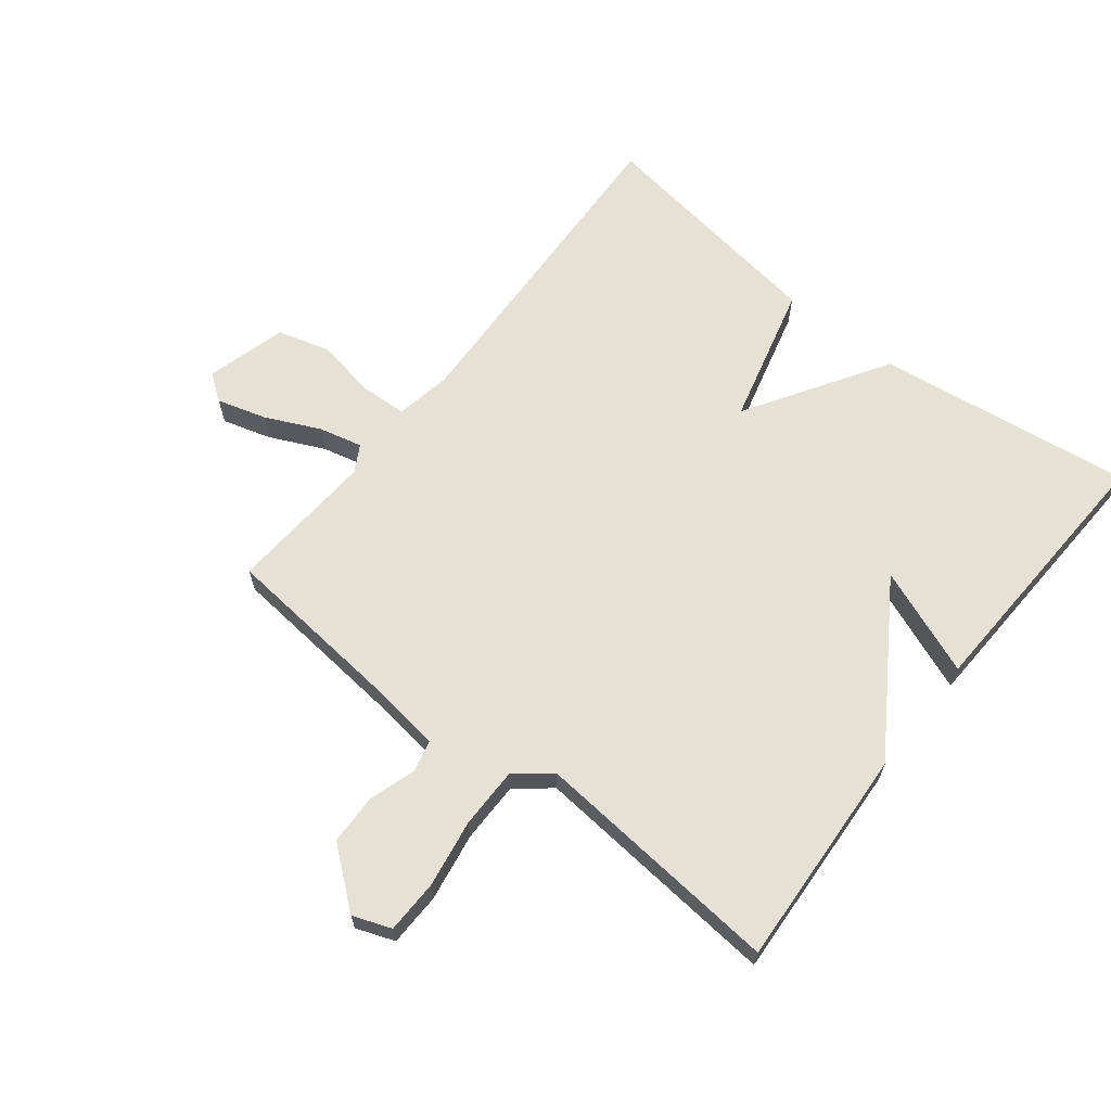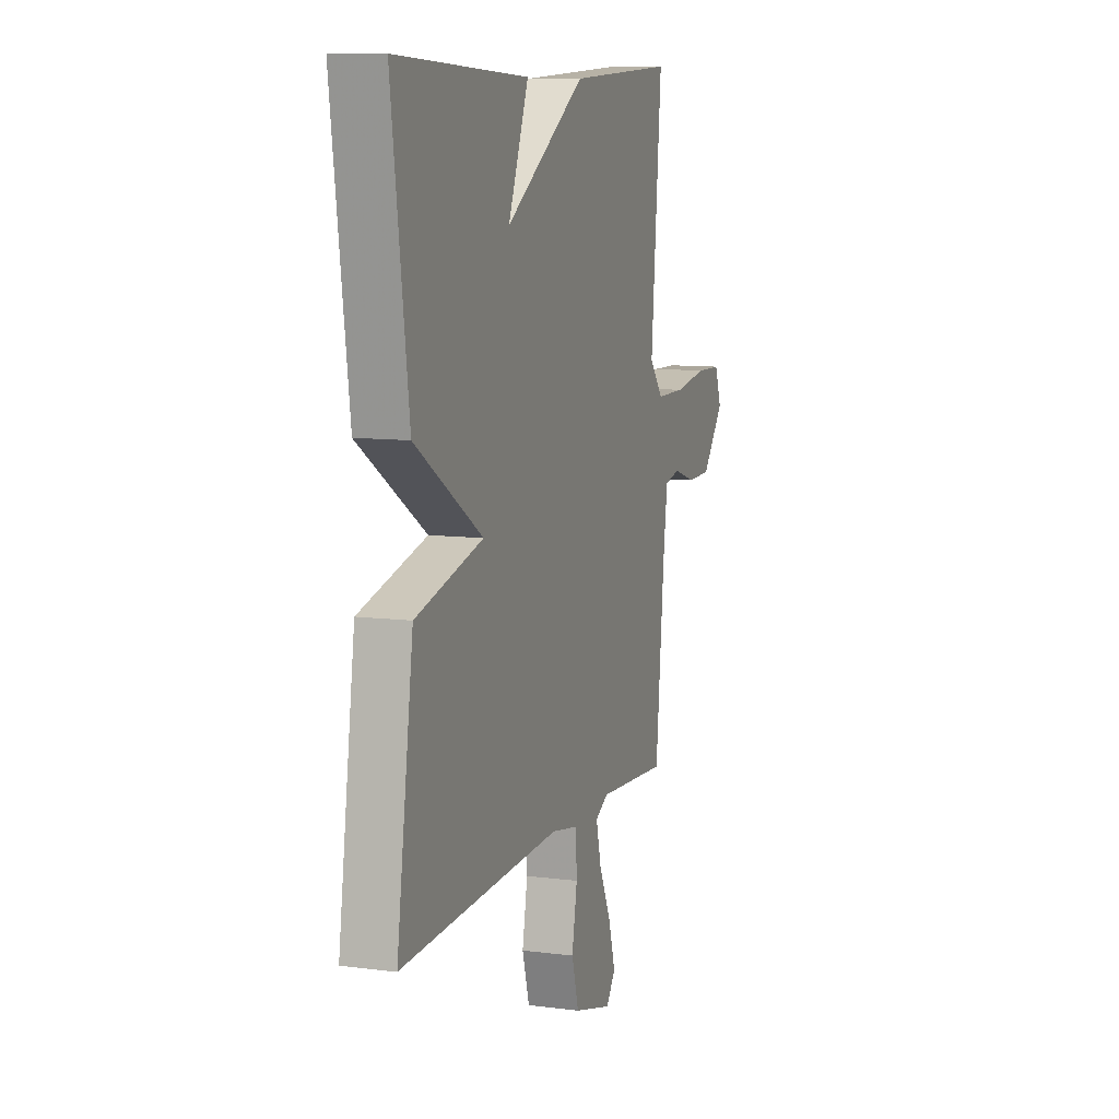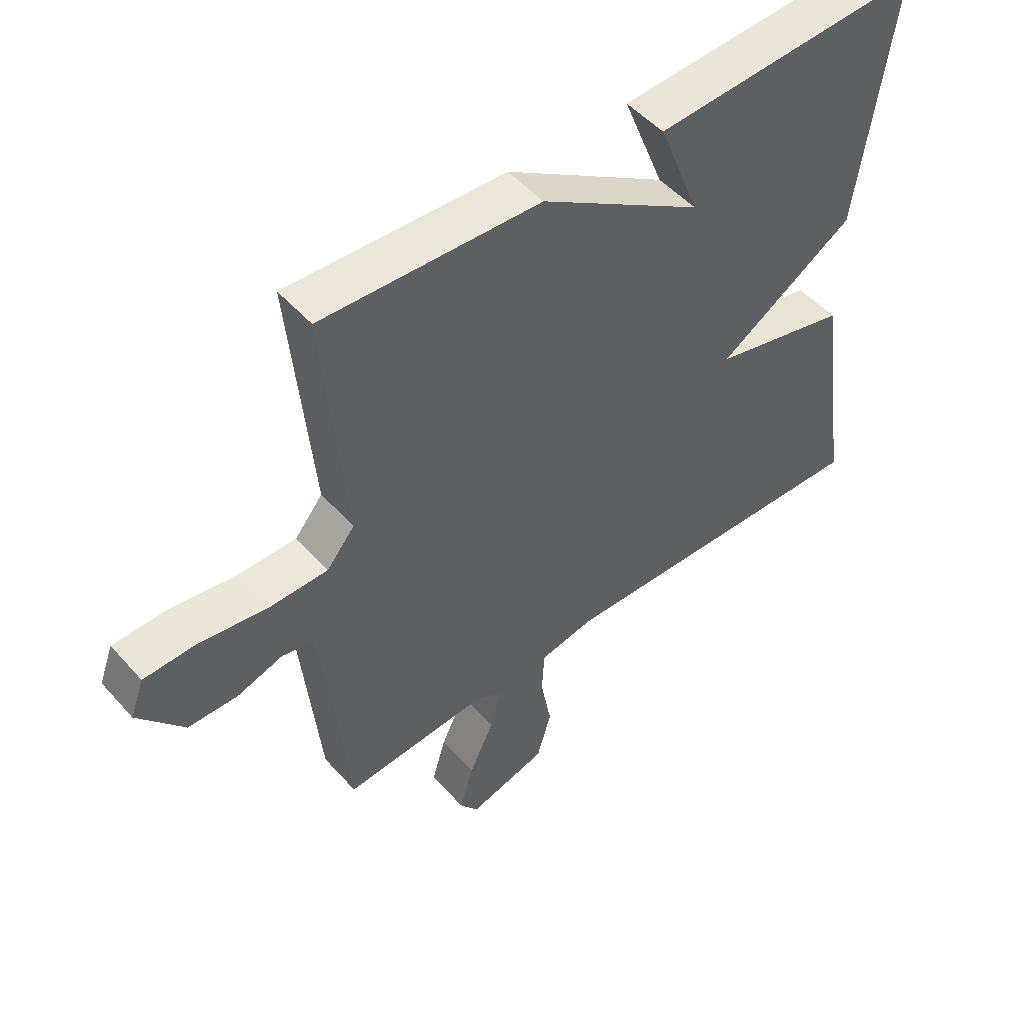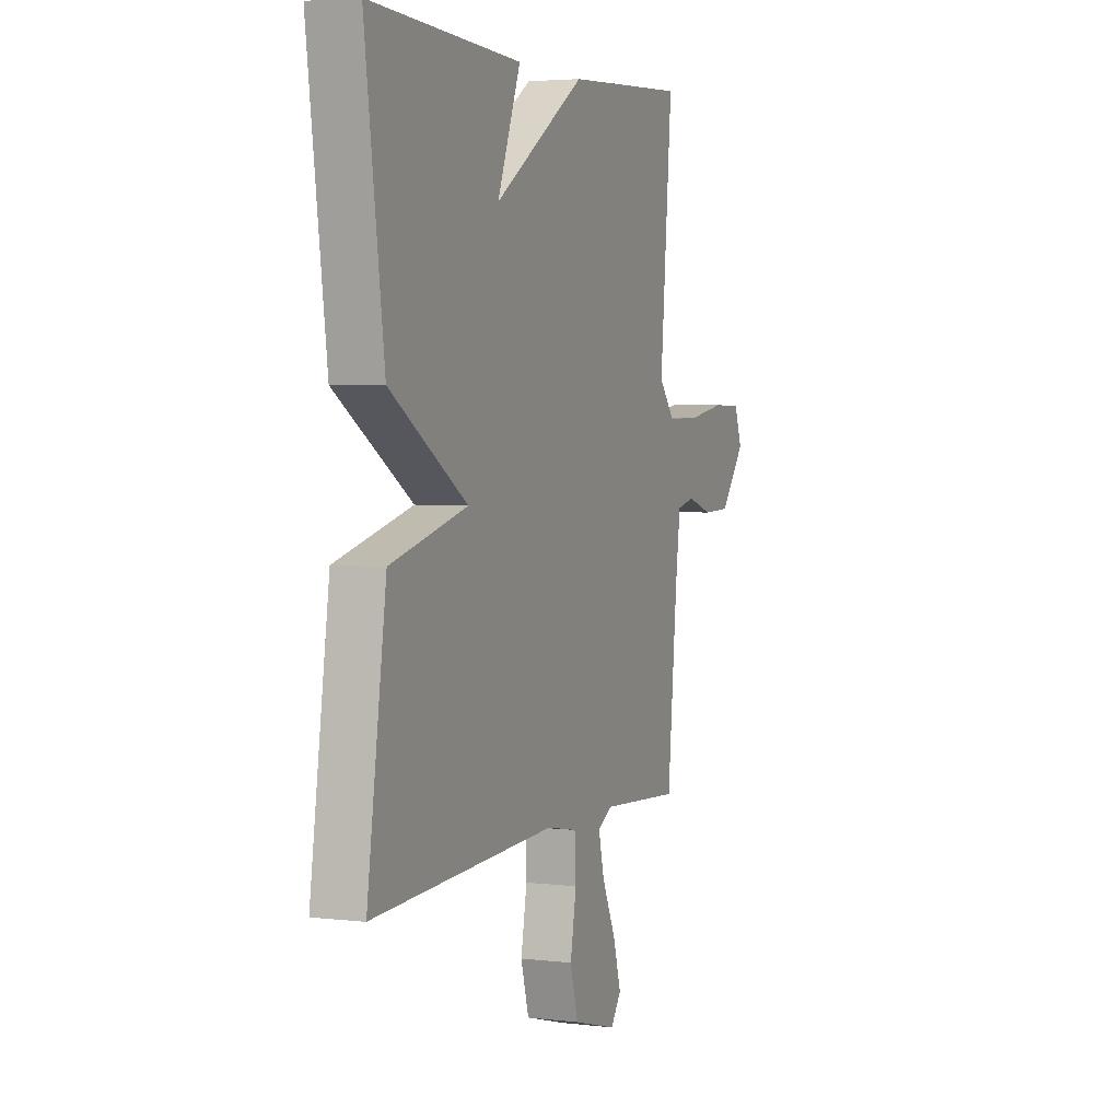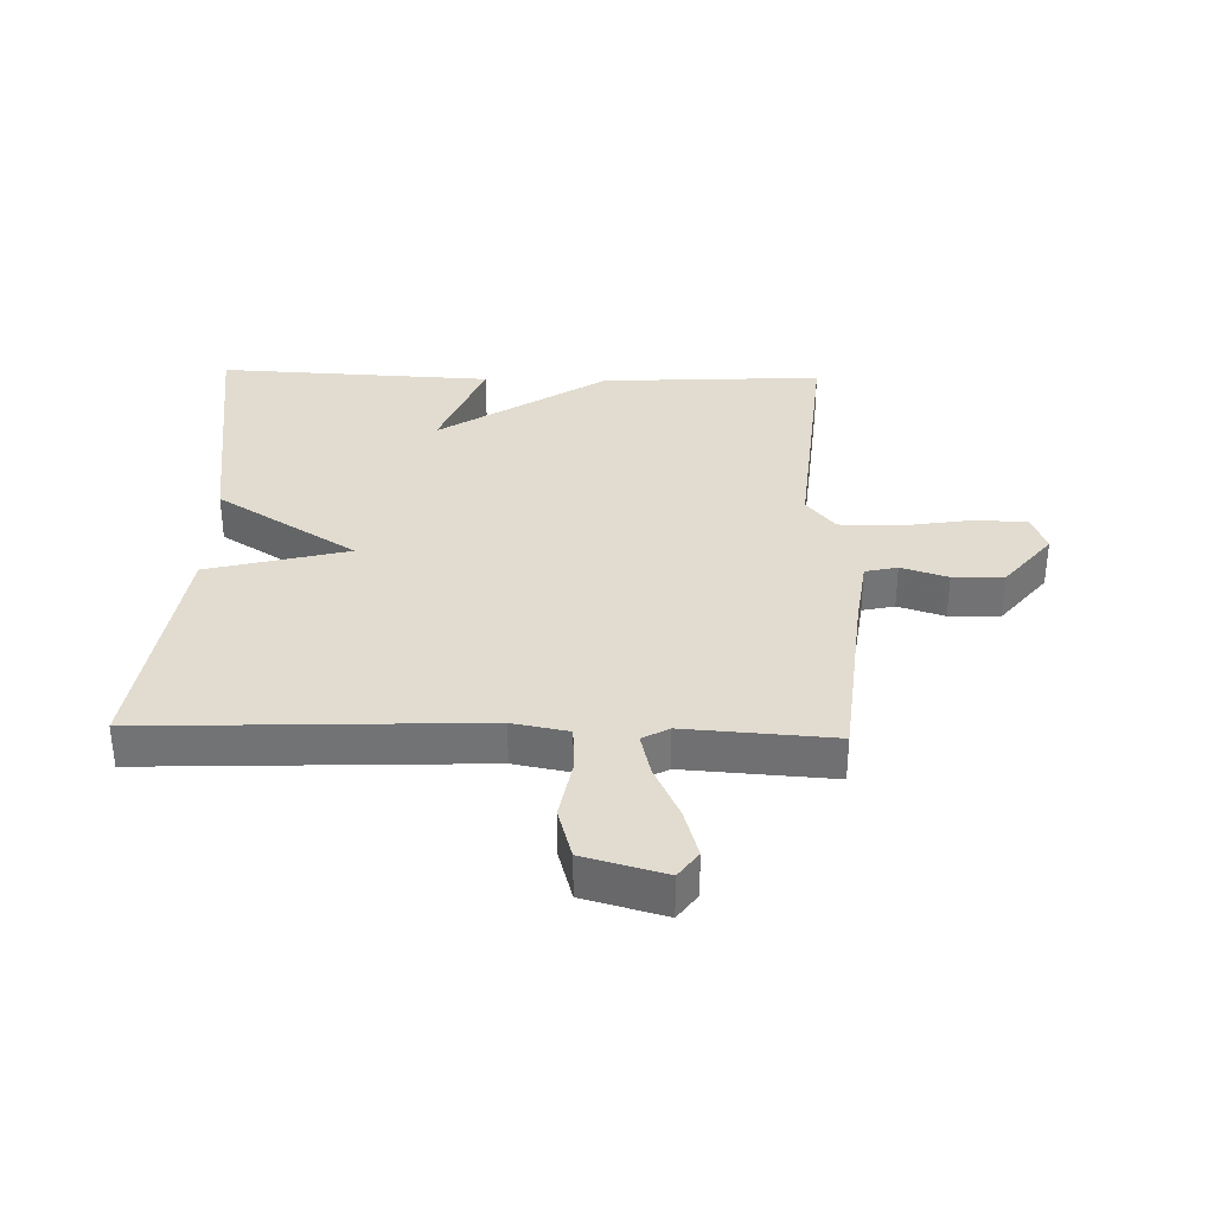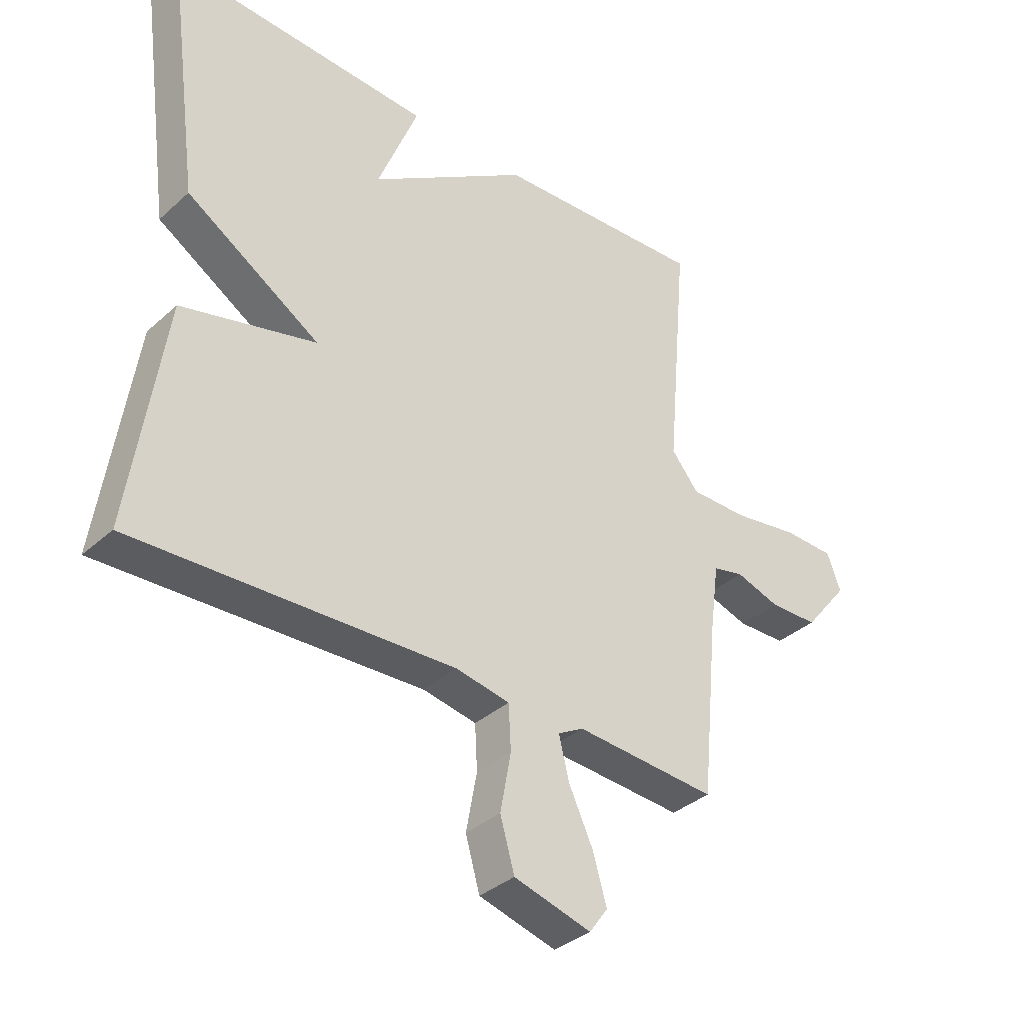
<metadata>
{"format":"obj","ext":"obj","renderer":"f3d","projection":"perspective","resolution":1024,"background":"white","views":[{"elev":65.0,"azim":-51.8,"up":"+Y"},{"elev":9.5,"azim":108.7,"up":"+Z"},{"elev":50.6,"azim":-39.9,"up":"+Z"},{"elev":3.7,"azim":111.6,"up":"+Z"},{"elev":34.3,"azim":-178.4,"up":"+Y"},{"elev":-35.7,"azim":139.4,"up":"+Z"}]}
</metadata>
<code>
v -0.5 0.07 0.5
v -0.142 0.07 0.48
v 0.126 0.07 0.306
v 0.058 0.07 0.48
v 0.5 0.07 0.5
v 0.444 0.07 0.086
v 0.218 0.07 -0.056
v 0.444 0.07 -0.114
v 0.5 0.07 -0.5
v -0.038 0.07 -0.478
v -0.128 0.07 -0.495
v -0.132 0.07 -0.57
v -0.114 0.07 -0.668
v -0.138 0.07 -0.752
v -0.268 0.07 -0.788
v -0.299 0.07 -0.745
v -0.276 0.07 -0.666
v -0.235 0.07 -0.578
v -0.218 0.07 -0.508
v -0.261 0.07 -0.484
v -0.5 0.07 -0.5
v -0.529 0.07 -0.203
v -0.544 0.07 -0.091
v -0.596 0.07 -0.079
v -0.671 0.07 -0.103
v -0.753 0.07 -0.101
v -0.828 0.07 -0.008
v -0.805 0.07 0.054
v -0.719 0.07 0.056
v -0.608 0.07 0.038
v -0.51 0.07 0.038
v -0.464 0.07 0.094
v -0.5 0 0.5
v -0.142 0 0.48
v 0.126 0 0.306
v 0.058 0 0.48
v 0.5 0 0.5
v 0.444 0 0.086
v 0.218 0 -0.056
v 0.444 0 -0.114
v 0.5 0 -0.5
v -0.038 0 -0.478
v -0.128 0 -0.495
v -0.132 0 -0.57
v -0.114 0 -0.668
v -0.138 0 -0.752
v -0.268 0 -0.788
v -0.299 0 -0.745
v -0.276 0 -0.666
v -0.235 0 -0.578
v -0.218 0 -0.508
v -0.261 0 -0.484
v -0.5 0 -0.5
v -0.529 0 -0.203
v -0.544 0 -0.091
v -0.596 0 -0.079
v -0.671 0 -0.103
v -0.753 0 -0.101
v -0.828 0 -0.008
v -0.805 0 0.054
v -0.719 0 0.056
v -0.608 0 0.038
v -0.51 0 0.038
v -0.464 0 0.094
f 28 29 30
f 27 28 30
f 26 27 30
f 25 26 30
f 24 25 30
f 23 24 30 31
f 22 23 31 32
f 20 21 22 32
f 16 17 18
f 15 16 18
f 14 15 18
f 13 14 18
f 12 13 18
f 11 12 18 19
f 1 2 3
f 32 1 3
f 20 32 3
f 19 20 3
f 11 19 3
f 10 11 3
f 5 6 7
f 3 4 5
f 3 5 7
f 10 3 7
f 7 8 9 10
f 62 61 60
f 62 60 59
f 62 59 58
f 62 58 57
f 62 57 56
f 63 62 56 55
f 64 63 55 54
f 64 54 53 52
f 50 49 48
f 50 48 47
f 50 47 46
f 50 46 45
f 50 45 44
f 51 50 44 43
f 35 34 33
f 35 33 64
f 35 64 52
f 35 52 51
f 35 51 43
f 35 43 42
f 39 38 37
f 37 36 35
f 39 37 35
f 39 35 42
f 42 41 40 39
f 1 33 34 2
f 2 34 35 3
f 3 35 36 4
f 4 36 37 5
f 5 37 38 6
f 6 38 39 7
f 7 39 40 8
f 8 40 41 9
f 9 41 42 10
f 10 42 43 11
f 11 43 44 12
f 12 44 45 13
f 13 45 46 14
f 14 46 47 15
f 15 47 48 16
f 16 48 49 17
f 17 49 50 18
f 18 50 51 19
f 19 51 52 20
f 20 52 53 21
f 21 53 54 22
f 22 54 55 23
f 23 55 56 24
f 24 56 57 25
f 25 57 58 26
f 26 58 59 27
f 27 59 60 28
f 28 60 61 29
f 29 61 62 30
f 30 62 63 31
f 31 63 64 32
f 32 64 33 1

</code>
